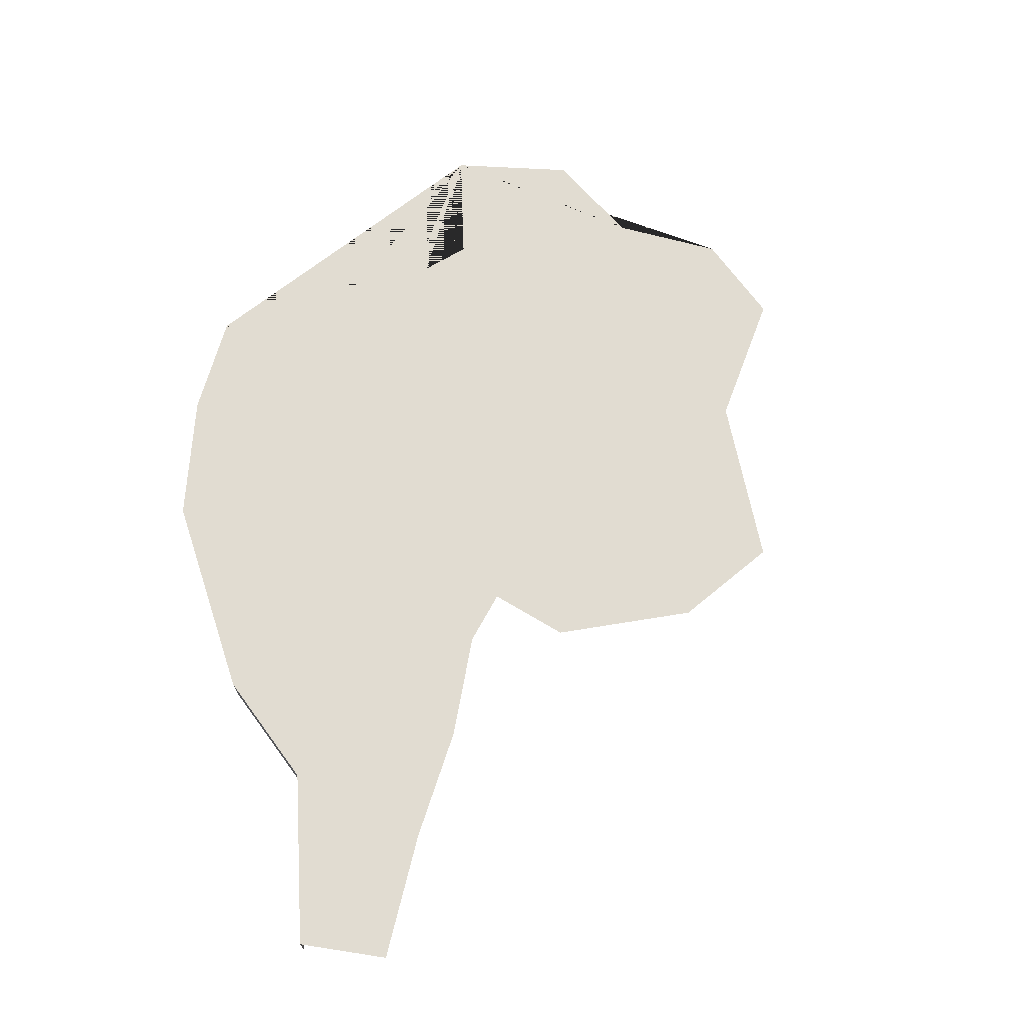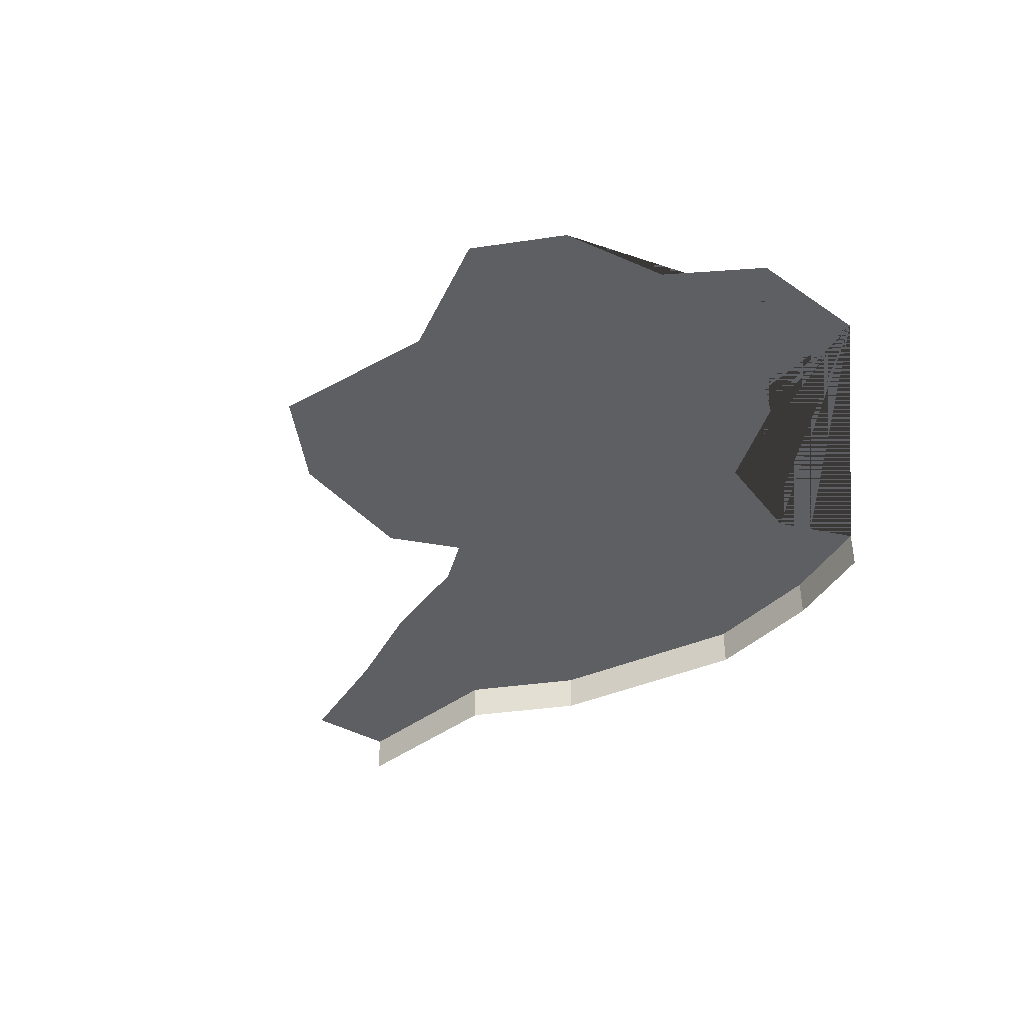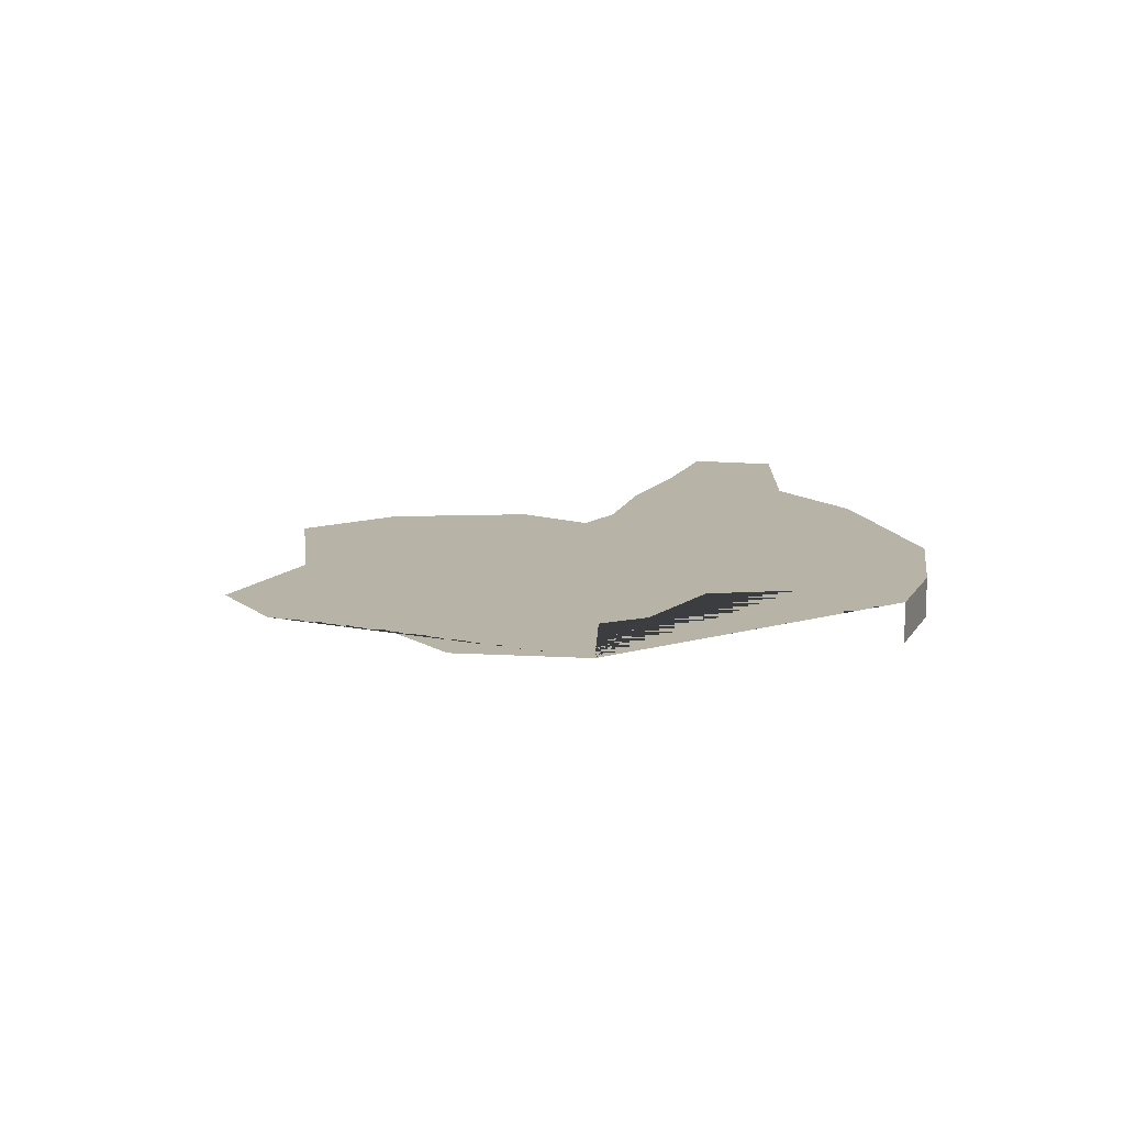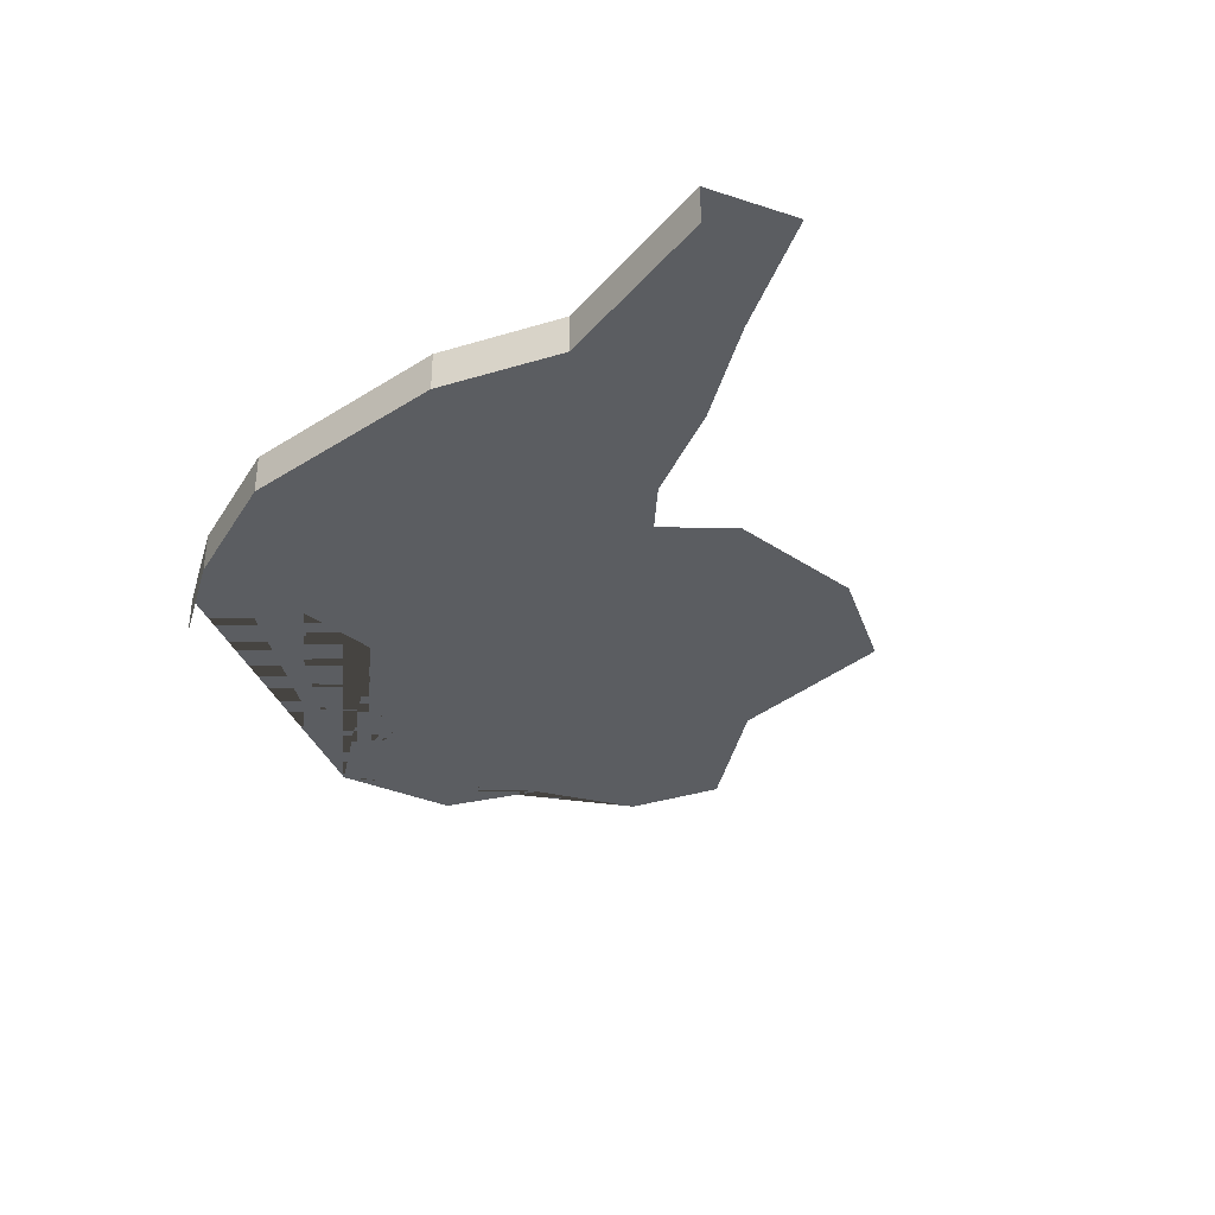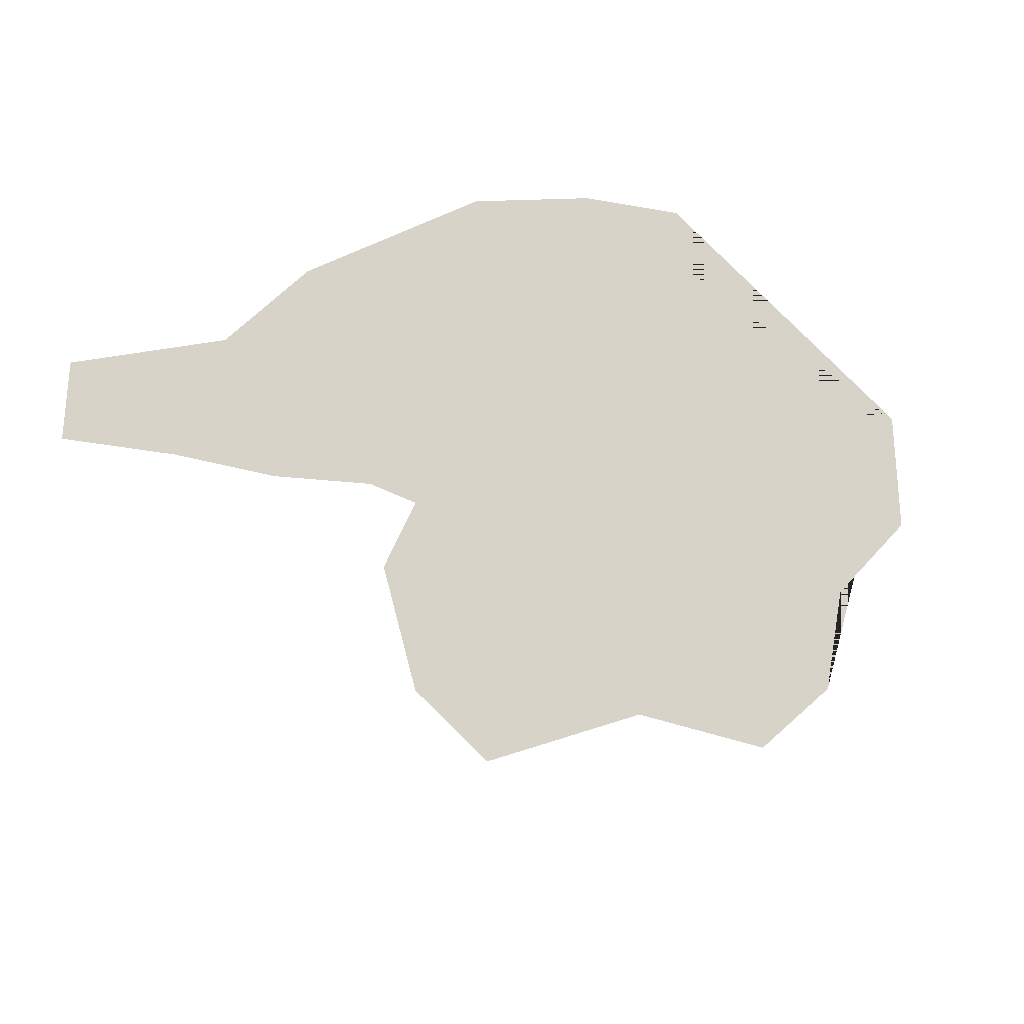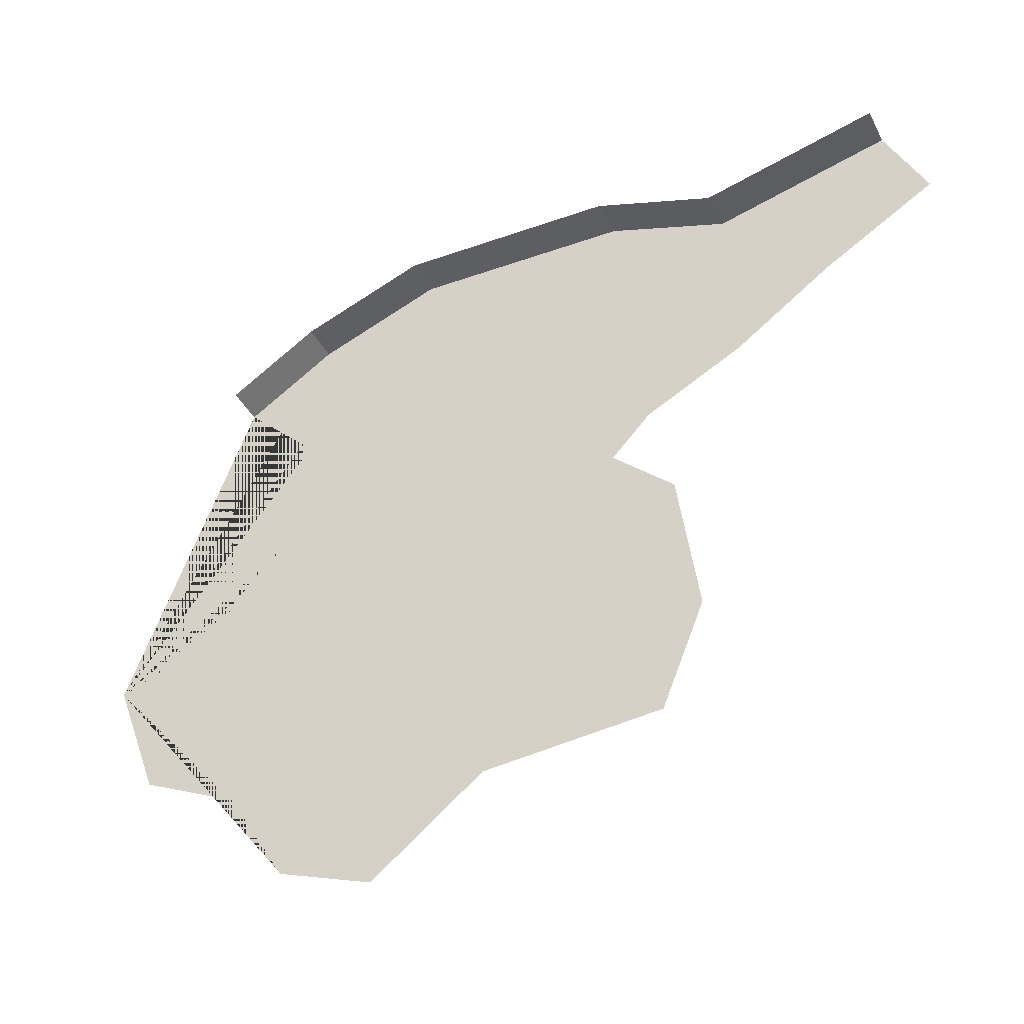
<metadata>
{"format":"obj","ext":"obj","renderer":"f3d","projection":"perspective","resolution":1024,"background":"white","views":[{"elev":69.2,"azim":72.6,"up":"+Y"},{"elev":-40.0,"azim":-151.1,"up":"+Y"},{"elev":12.8,"azim":-102.9,"up":"+Y"},{"elev":-35.9,"azim":40.6,"up":"+Y"},{"elev":77.1,"azim":157.0,"up":"+Y"},{"elev":-38.6,"azim":25.0,"up":"+Z"}]}
</metadata>
<code>
o province_141
v 0.3262 0.001999 0.05305
v 0.3318 0.001999 0.0546
v 0.3324 0.001999 0.05709
v 0.3362 0.001999 0.0609
v 0.3357 0.001999 0.06637
v 0.3325 0.001999 0.06946
v 0.3554 0.001999 0.04403
v 0.3465 0.001999 0.04311
v 0.341 0.001999 0.03875
v 0.3363 0.001999 0.04031
v 0.3333 0.001999 0.04503
v 0.3284 0.001999 0.04717
v 0.337 0.001999 0.07238
v 0.3431 0.001999 0.07478
v 0.3539 0.001999 0.0746
v 0.3599 0.001999 0.07255
v 0.3687 0.001999 0.07478
v 0.3707 0.001999 0.07066
v 0.3651 0.001999 0.06724
v 0.3603 0.001999 0.06381
v 0.3534 0.001999 0.05919
v 0.3565 0.001999 0.05645
v 0.3575 0.001999 0.04925
v 0.3554 0.001999 0.06124
v 0.3325 -1e-06 0.06946
v 0.337 -1e-06 0.07238
v 0.3431 -1e-06 0.07478
v 0.3539 -1e-06 0.0746
v 0.3599 -1e-06 0.07255
v 0.3687 -1e-06 0.07478
f 1 2 3 4 5 6 13 14 15 16 17 18 19 20 24 21 22 23 7 8 9 10 11 12
f 13 6 25 26
f 14 13 26 27
f 15 14 27 28
f 16 15 28 29
f 17 16 29 30

</code>
